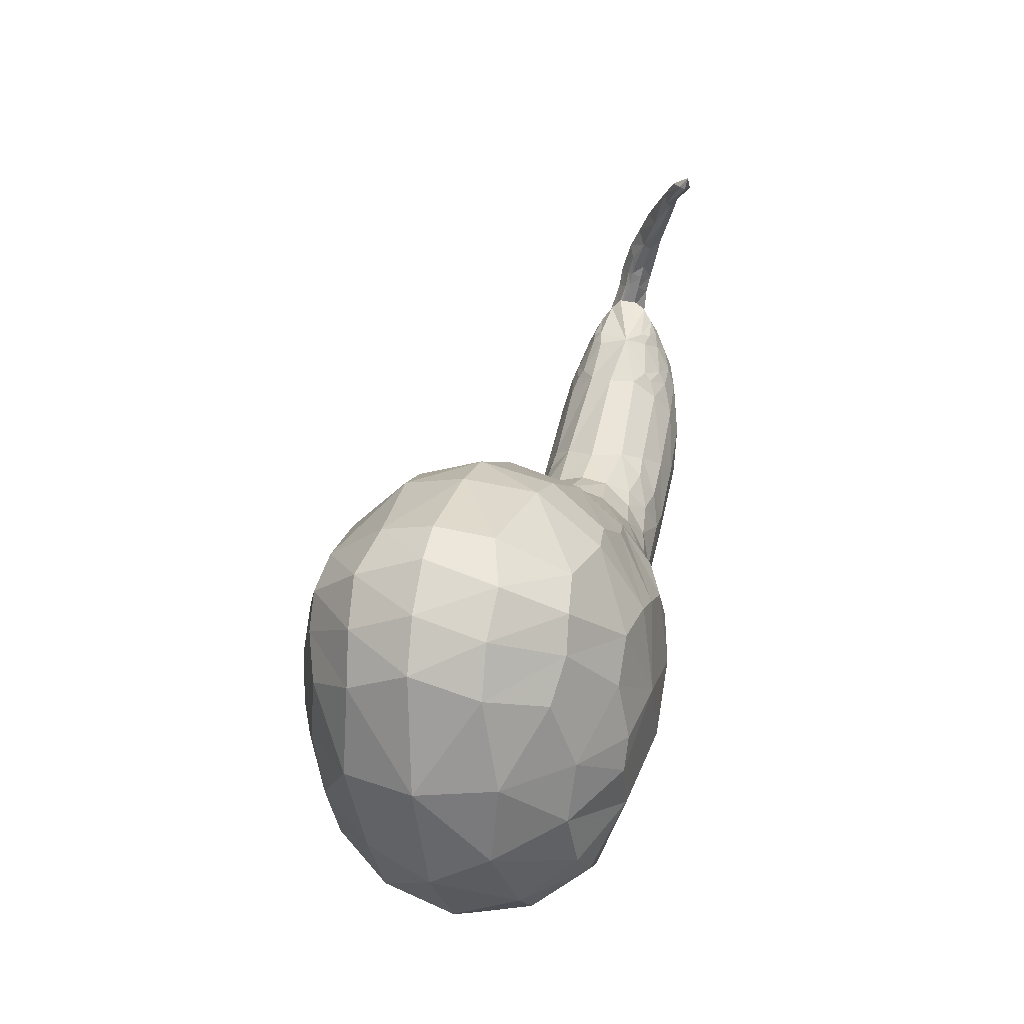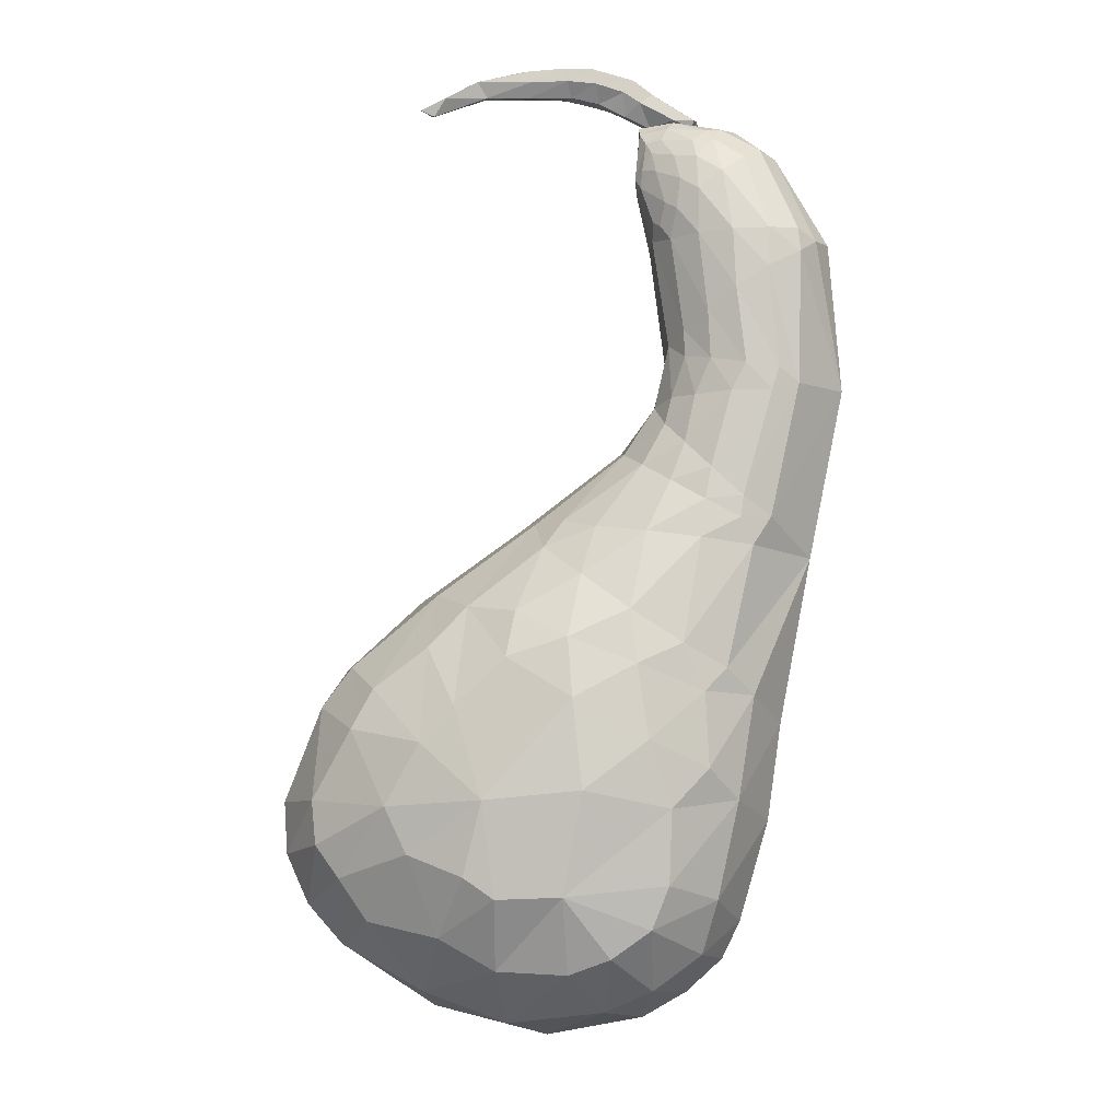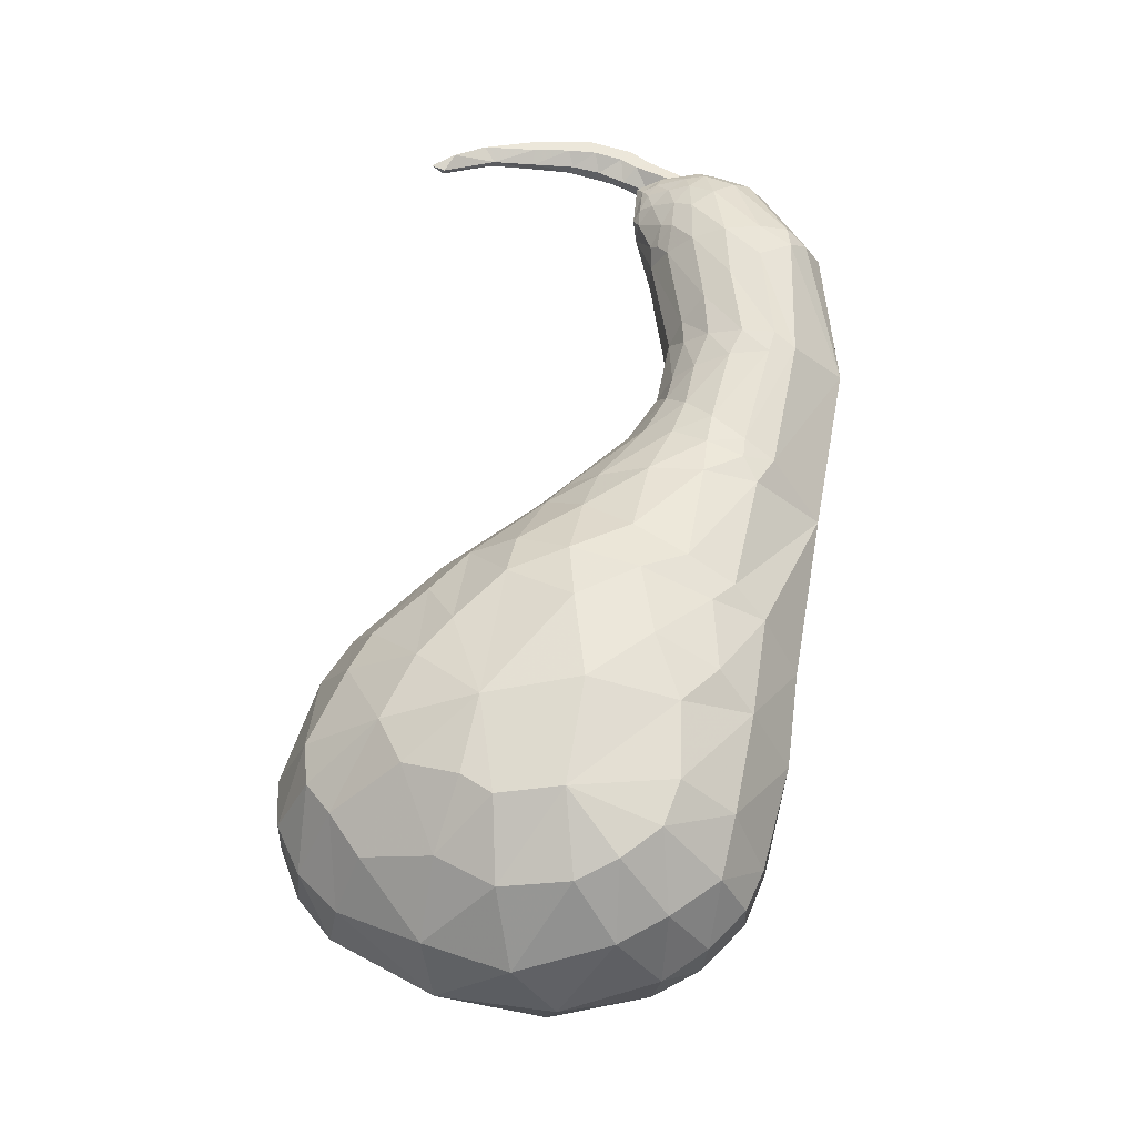
<metadata>
{"format":"obj","ext":"obj","renderer":"f3d","projection":"perspective","resolution":1024,"background":"white","views":[{"elev":-38.0,"azim":-90.6,"up":"+Y"},{"elev":-18.4,"azim":1.5,"up":"+Y"},{"elev":-43.4,"azim":3.5,"up":"+Y"}]}
</metadata>
<code>
v 0.1182 0.4088 0.1158
v 0.1065 0.3924 0.1138
v 0.1091 0.4205 0.125
v 0.09484 0.3812 0.1209
v 0.09829 0.4318 0.1376
v 0.08973 0.4375 0.1489
v 0.0865 0.3617 0.1537
v 0.08965 0.433 0.1703
v 0.085 0.3693 0.1744
v 0.09029 0.4204 0.1807
v 0.09261 0.3744 0.1861
v 0.0966 0.4042 0.1896
v 0.1027 0.3896 0.1952
v 0.1271 0.4223 0.1233
v 0.1268 0.4313 0.1856
v 0.1197 0.4195 0.1944
v 0.1127 0.4041 0.198
v 0.005692 -0.2166 -0.2121
v 0.1618 -0.3155 -0.1463
v 0.1427 -0.3584 -0.1591
v 0.1908 -0.3473 -0.09011
v 0.1682 -0.4055 -0.0904
v 0.187 -0.3918 -0.01992
v 0.1682 -0.4288 -0.03243
v 0.1613 -0.3835 0.05957
v 0.1455 -0.4334 0.02553
v 0.1114 -0.3777 0.1095
v 0.09344 -0.4195 0.09363
v -0.07377 -0.2989 0.1504
v 0.1039 -0.3838 -0.178
v 0.1233 -0.435 -0.1221
v 0.131 -0.4607 -0.04742
v 0.09489 -0.4698 0.02259
v 0.05266 -0.4468 0.08446
v 0.06779 -0.3115 -0.2031
v 0.05917 -0.3982 -0.1872
v 0.07342 -0.4544 -0.1364
v 0.08506 -0.485 -0.0623
v 0.045 -0.4892 0.007974
v 0.009491 -0.46 0.0696
v 0.005557 -0.3911 0.1235
v 0.003216 -0.3099 -0.2223
v -0.01393 -0.3917 -0.2004
v -0.02997 -0.465 -0.1502
v -0.01583 -0.5 -0.08573
v -0.05515 -0.4958 -0.02228
v -0.06361 -0.454 0.05681
v -0.06219 -0.3921 0.1171
v 0.112 -0.2224 -0.1745
v 0.1736 -0.2449 -0.1309
v 0.2173 -0.2918 0.01028
v 0.1835 -0.2867 0.08849
v 0.1143 -0.3058 0.1363
v 0.02603 -0.2922 0.1618
v -0.02644 -0.2861 -0.2272
v -0.06773 -0.3546 -0.213
v -0.1094 -0.4263 -0.1731
v -0.1363 -0.4672 -0.1015
v -0.1406 -0.4644 -0.01496
v -0.1216 -0.4217 0.06434
v -0.09326 -0.3707 0.1212
v -0.1084 -0.2148 -0.2199
v -0.1984 -0.2609 -0.2075
v -0.2051 -0.2177 -0.1923
v -0.2605 -0.2846 -0.1617
v -0.2715 -0.2352 -0.1355
v -0.2989 -0.2929 -0.0915
v -0.3003 -0.2531 -0.08218
v -0.2891 -0.3196 -0.01626
v -0.2942 -0.263 -0.02008
v -0.2498 -0.324 0.05413
v -0.2544 -0.2782 0.05819
v -0.1734 -0.2975 0.1169
v -0.1609 -0.1461 -0.1742
v -0.2246 -0.137 -0.1157
v -0.2641 -0.1627 -0.05329
v -0.252 -0.1705 0.02359
v -0.2125 -0.2108 0.09044
v -0.08602 -0.2632 -0.2261
v -0.1736 -0.2942 -0.2119
v -0.2391 -0.3372 -0.1661
v -0.2791 -0.3477 -0.1008
v -0.2662 -0.3704 -0.02801
v -0.2253 -0.358 0.05198
v -0.151 -0.3449 0.1085
v -0.149 -0.3411 -0.2068
v -0.1997 -0.3812 -0.1677
v -0.2433 -0.3956 -0.1053
v -0.2265 -0.4138 -0.03194
v -0.1965 -0.3998 0.03608
v -0.0734 -0.1542 -0.1992
v -0.1412 -0.1094 -0.1535
v -0.1904 -0.09684 -0.1025
v -0.2321 -0.113 -0.03502
v -0.2187 -0.132 0.04238
v -0.1897 -0.1696 0.09614
v -0.1375 -0.237 0.1394
v -0.02136 -0.1318 -0.1883
v -0.0736 -0.07408 -0.141
v -0.102 -0.03168 -0.06862
v -0.1496 -0.04621 -0.003022
v -0.127 -0.06375 0.07514
v -0.1324 -0.1328 0.119
v -0.1024 -0.2026 0.1517
v 0.1632 0.4179 0.1214
v 0.1452 0.4042 0.1095
v 0.1738 0.4274 0.1365
v 0.1933 0.423 0.1765
v 0.1607 0.4099 0.2064
v 0.1458 0.396 0.211
v 0.1259 0.3805 0.2082
v 0.1243 0.3898 0.1062
v 0.1044 0.3757 0.1116
v 0.0948 0.3625 0.1206
v 0.0905 0.3575 0.1787
v 0.1067 0.3673 0.1972
v 0.1709 0.4003 0.1069
v 0.1995 0.3825 0.1025
v 0.1765 0.3672 0.08798
v 0.155 0.3791 0.09441
v 0.1832 0.4173 0.1269
v 0.2163 0.3947 0.1259
v 0.1876 0.4259 0.1473
v 0.2259 0.4006 0.1544
v 0.2347 0.3891 0.178
v 0.1757 0.415 0.1986
v 0.217 0.3901 0.1995
v 0.1672 0.3962 0.2135
v 0.199 0.3734 0.2164
v 0.1492 0.3735 0.2181
v 0.1758 0.3534 0.2242
v 0.1317 0.3505 0.2133
v 0.1504 0.3352 0.221
v 0.1517 0.3486 0.08445
v 0.1373 0.3558 0.09137
v 0.1296 0.3309 0.09092
v 0.1203 0.3362 0.09755
v 0.1114 0.3168 0.1081
v 0.1004 0.3009 0.1313
v 0.1026 0.301 0.163
v 0.1105 0.309 0.1855
v 0.1031 0.317 0.1782
v 0.1276 0.3193 0.2068
v 0.1156 0.3299 0.1987
v 0.2496 0.3191 0.08861
v 0.2146 0.3215 0.07454
v 0.2739 0.3154 0.109
v 0.288 0.2933 0.1651
v 0.2529 0.2897 0.216
v 0.2227 0.2861 0.2256
v 0.1849 0.2851 0.2256
v 0.1773 0.3209 0.07238
v 0.1423 0.3162 0.08269
v 0.1212 0.2908 0.1909
v 0.1495 0.2871 0.2138
v 0.2495 0.2806 0.07329
v 0.259 0.1776 0.05079
v 0.2184 0.2622 0.05738
v 0.2274 0.1852 0.0403
v 0.2776 0.2921 0.09968
v 0.2858 0.2993 0.1302
v 0.3003 0.1402 0.1306
v 0.2729 0.2836 0.1958
v 0.255 0.2644 0.2146
v 0.2204 0.245 0.2212
v 0.2301 0.1421 0.1979
v 0.1874 0.2242 0.2151
v 0.1963 0.1471 0.1986
v 0.1892 0.1921 0.04101
v 0.1868 0.2408 0.05281
v 0.1574 0.1947 0.05216
v 0.1555 0.2218 0.06082
v 0.132 0.2053 0.07553
v 0.115 0.1846 0.1047
v 0.1185 0.1888 0.1438
v 0.1347 0.1668 0.1678
v 0.1337 0.1951 0.1719
v 0.1605 0.1568 0.1873
v 0.1584 0.2059 0.1982
v 0.2524 0.1548 0.04192
v 0.2242 0.05172 0.003599
v 0.1936 0.0838 -9.471e-05
v 0.2128 0.1583 0.0295
v 0.2752 0.1579 0.06171
v 0.2647 -0.02857 0.08297
v 0.2507 0.128 0.1861
v 0.2227 0.1185 0.1928
v 0.1917 0.01188 0.169
v 0.1812 0.1195 0.1904
v 0.1592 0.04158 0.1752
v 0.164 0.1097 0.009642
v 0.1722 0.1559 0.03094
v 0.1365 0.1278 0.03036
v 0.1417 0.154 0.04362
v 0.1147 0.1416 0.06206
v 0.1028 0.1372 0.09099
v 0.1031 0.1274 0.121
v 0.1132 0.09922 0.149
v 0.1205 0.1281 0.1513
v 0.1329 0.07155 0.1679
v 0.1441 0.1215 0.1736
v 0.1874 0.01605 -0.03283
v 0.1771 -0.0843 -0.08182
v 0.1301 -0.04491 -0.09672
v 0.1356 0.02733 -0.04919
v 0.2314 0.00094 -0.000737
v 0.2111 -0.1171 -0.05316
v 0.2317 -0.194 0.03577
v 0.2013 -0.03609 0.1529
v 0.1724 -0.1613 0.137
v 0.1476 -0.03288 0.1702
v 0.1278 -0.1422 0.1626
v 0.09254 -0.02546 0.17
v 0.07483 -0.1098 0.1755
v 0.07653 -0.009372 -0.08817
v 0.07922 0.03352 -0.04736
v 0.0243 0.01525 -0.05729
v 0.03681 0.03861 -0.02851
v -0.004798 0.03277 -0.008145
v -0.04014 0.02175 0.03551
v -0.02391 0.009664 0.08845
v -0.01389 -0.02963 0.1313
v 0.006644 0.002509 0.1224
v 0.02536 -0.06921 0.1646
v 0.04024 -0.01401 0.151
v 0.1416 -0.09831 -0.1182
v 0.1331 -0.1601 -0.1462
v 0.07357 -0.1143 -0.1599
v 0.07713 -0.06631 -0.133
v 0.1957 -0.1345 -0.07914
v 0.1911 -0.2048 -0.1047
v 0.2282 -0.1515 -0.02485
v 0.2175 -0.2425 -0.0556
v 0.2008 -0.1821 0.1052
v 0.1493 -0.1876 0.1455
v 0.1527 -0.2631 0.129
v 0.08117 -0.1661 0.174
v 0.09237 -0.2414 0.1616
v 0.01228 -0.1389 0.1771
v 0.01678 -0.2019 0.1774
v 0.0006891 -0.06779 -0.1473
v 0.01419 -0.04157 -0.1255
v -0.05047 -0.02972 -0.09923
v -0.09184 -0.0904 0.1242
v -0.05009 -0.1563 0.1662
v -0.04111 -0.106 0.1585
v 0.1526 0.07364 -0.01262
v 0.1893 0.05265 -0.01498
v 0.1169 0.08892 0.004578
v 0.08594 0.09681 0.03487
v 0.06766 0.0942 0.07376
v 0.07047 0.0779 0.1135
v 0.08909 0.05482 0.1461
v 0.1175 0.03051 0.1664
v 0.1525 0.007533 0.1723
v 0.222 0.03073 -0.00346
v 0.2465 0.02641 0.01988
v 0.2204 -0.005535 0.1525
v 0.189 -0.00982 0.1649
v 0.1485 0.4317 0.1698
v 0.1505 0.4351 0.162
v 0.1524 0.435 0.1543
v 0.1542 0.4335 0.1475
v 0.1319 0.4348 0.1391
v 0.1173 0.4353 0.1474
v 0.1121 0.4382 0.1529
v 0.1108 0.4357 0.1645
v 0.1299 0.4337 0.1767
v 0.1465 0.4302 0.1756
v 0.1519 0.4449 0.1633
v 0.1568 0.4448 0.1447
v 0.1284 0.441 0.1339
v 0.1101 0.4373 0.1445
v 0.1029 0.4392 0.1519
v 0.1021 0.435 0.1665
v 0.1267 0.4369 0.1821
v 0.1483 0.4369 0.1805
v 0.1034 0.4744 0.1719
v 0.106 0.4781 0.1576
v 0.08836 0.4647 0.1483
v 0.0781 0.4537 0.1559
v 0.0728 0.4514 0.1616
v 0.07449 0.4469 0.1725
v 0.09061 0.4569 0.1853
v 0.105 0.466 0.1844
v 0.08009 0.4895 0.1772
v 0.08125 0.4951 0.1626
v 0.06803 0.4768 0.1518
v 0.0617 0.462 0.1588
v 0.05736 0.4575 0.1645
v 0.06071 0.4528 0.1755
v 0.07354 0.4671 0.1896
v 0.08467 0.4809 0.1895
v 0.02799 0.4936 0.1888
v 0.02248 0.5 0.176
v 0.02878 0.4817 0.1611
v 0.03805 0.4676 0.1644
v 0.04 0.4608 0.1686
v 0.04681 0.4592 0.1786
v 0.04393 0.4745 0.1958
v 0.03885 0.4907 0.1993
v -0.001518 0.4904 0.1945
v -0.006708 0.4956 0.1839
v 7.502e-05 0.481 0.171
v 0.01126 0.4644 0.1769
v 0.01712 0.4634 0.1852
v 0.01346 0.4756 0.2001
v 0.007846 0.4887 0.2033
v -0.03355 0.4864 0.2012
v -0.03615 0.4914 0.1915
v -0.03553 0.4765 0.1815
v -0.03192 0.4599 0.1881
v -0.02744 0.4579 0.1955
v -0.02627 0.47 0.2074
v -0.0265 0.4826 0.2091
v -0.09218 0.4673 0.2062
v -0.08565 0.4605 0.1977
v -0.07593 0.4525 0.2007
v -0.07221 0.4526 0.2058
v -0.08213 0.4651 0.218
v -0.1178 0.4487 0.212
v -0.1245 0.4378 0.2057
v -0.1297 0.4261 0.2127
v -0.1275 0.4236 0.2189
v -0.1152 0.4405 0.2272
v -0.1418 0.4293 0.2221
f 1 2 3
f 4 5 3
f 4 3 2
f 9 10 7
f 10 8 7
f 11 12 9
f 12 10 9
f 12 11 13
f 1 3 14
f 10 16 15
f 10 15 8
f 12 17 16
f 12 16 10
f 17 12 13
f 21 22 20
f 21 20 19
f 23 24 22
f 23 22 21
f 25 26 23
f 26 24 23
f 27 28 25
f 28 26 25
f 22 31 20
f 31 30 20
f 24 32 22
f 32 31 22
f 26 33 32
f 26 32 24
f 28 34 33
f 28 33 26
f 31 37 30
f 37 36 30
f 32 38 31
f 38 37 31
f 33 39 38
f 33 38 32
f 34 40 39
f 34 39 33
f 18 35 42
f 36 43 35
f 43 42 35
f 37 44 36
f 44 43 36
f 38 45 37
f 45 44 37
f 39 46 45
f 39 45 38
f 40 47 46
f 40 46 39
f 41 48 47
f 41 47 40
f 48 41 29
f 51 23 21
f 52 25 51
f 25 23 51
f 53 27 52
f 27 25 52
f 18 42 55
f 43 56 42
f 56 55 42
f 44 57 43
f 57 56 43
f 45 58 44
f 58 57 44
f 46 59 58
f 46 58 45
f 47 60 59
f 47 59 46
f 48 61 60
f 48 60 47
f 61 48 29
f 63 64 62
f 65 66 64
f 65 64 63
f 67 68 66
f 67 66 65
f 69 70 67
f 70 68 67
f 71 72 69
f 72 70 69
f 73 72 71
f 64 74 62
f 66 75 64
f 75 74 64
f 68 76 66
f 76 75 66
f 70 77 76
f 70 76 68
f 72 78 77
f 72 77 70
f 73 78 72
f 81 65 63
f 81 63 80
f 82 67 65
f 82 65 81
f 83 69 82
f 69 67 82
f 84 71 83
f 71 69 83
f 86 80 79
f 87 81 80
f 87 80 86
f 88 82 81
f 88 81 87
f 89 83 88
f 83 82 88
f 90 84 89
f 84 83 89
f 85 84 90
f 57 87 86
f 57 86 56
f 58 88 87
f 58 87 57
f 59 89 58
f 89 88 58
f 60 90 59
f 90 89 59
f 75 93 74
f 93 92 74
f 76 94 75
f 94 93 75
f 77 95 94
f 77 94 76
f 78 96 95
f 78 95 77
f 18 91 98
f 92 99 91
f 99 98 91
f 93 100 92
f 100 99 92
f 94 101 93
f 101 100 93
f 95 102 101
f 95 101 94
f 96 103 102
f 96 102 95
f 97 104 103
f 97 103 96
f 104 97 29
f 14 105 106
f 14 106 1
f 16 109 15
f 17 110 16
f 110 109 16
f 13 111 17
f 111 110 17
f 112 2 1
f 112 1 106
f 113 4 2
f 113 2 112
f 114 4 113
f 116 11 115
f 11 9 115
f 111 13 116
f 13 11 116
f 117 118 119
f 117 119 120
f 121 122 118
f 121 118 117
f 123 124 122
f 123 122 121
f 108 125 124
f 108 124 123
f 126 127 108
f 127 125 108
f 128 129 126
f 129 127 126
f 130 131 128
f 131 129 128
f 132 133 130
f 133 131 130
f 134 135 120
f 134 120 119
f 136 137 135
f 136 135 134
f 143 144 141
f 144 142 141
f 133 132 143
f 132 144 143
f 118 145 146
f 118 146 119
f 122 147 145
f 122 145 118
f 124 147 122
f 129 149 127
f 131 150 129
f 150 149 129
f 133 151 131
f 151 150 131
f 152 134 119
f 152 119 146
f 153 136 134
f 153 134 152
f 155 143 154
f 143 141 154
f 151 133 155
f 133 143 155
f 156 157 158
f 157 159 158
f 148 162 161
f 163 162 148
f 167 168 166
f 167 166 165
f 169 170 159
f 170 158 159
f 171 172 169
f 172 170 169
f 173 172 171
f 176 177 175
f 178 179 177
f 178 177 176
f 168 167 179
f 168 179 178
f 180 181 182
f 180 182 183
f 184 181 180
f 187 188 186
f 189 190 187
f 190 188 187
f 191 192 183
f 191 183 182
f 193 194 192
f 193 192 191
f 200 201 198
f 201 199 198
f 190 189 200
f 189 201 200
f 202 203 204
f 202 204 205
f 206 207 203
f 206 203 202
f 211 212 209
f 212 210 209
f 213 214 211
f 214 212 211
f 215 216 205
f 215 205 204
f 217 218 216
f 217 216 215
f 224 225 222
f 225 223 222
f 214 213 224
f 213 225 224
f 226 227 228
f 226 228 229
f 230 231 227
f 230 227 226
f 232 233 231
f 232 231 230
f 208 51 233
f 208 233 232
f 235 236 234
f 237 238 235
f 238 236 235
f 239 240 237
f 240 238 237
f 241 242 229
f 241 229 228
f 240 239 245
f 239 246 245
f 242 215 229
f 215 204 229
f 243 217 242
f 217 215 242
f 246 224 222
f 246 222 244
f 239 214 224
f 239 224 246
f 203 226 204
f 226 229 204
f 207 230 203
f 230 226 203
f 232 230 207
f 210 235 234
f 212 237 235
f 212 235 210
f 214 239 237
f 214 237 212
f 216 247 205
f 247 248 205
f 218 249 216
f 249 247 216
f 219 250 218
f 250 249 218
f 220 251 219
f 251 250 219
f 221 252 251
f 221 251 220
f 223 253 252
f 223 252 221
f 225 254 253
f 225 253 223
f 213 255 254
f 213 254 225
f 256 202 248
f 202 205 248
f 257 206 256
f 206 202 256
f 259 211 209
f 259 209 258
f 255 213 211
f 255 211 259
f 247 191 182
f 247 182 248
f 249 193 191
f 249 191 247
f 250 193 249
f 253 198 252
f 254 200 253
f 200 198 253
f 255 190 254
f 190 200 254
f 181 256 248
f 181 248 182
f 190 255 188
f 255 259 188
f 192 169 183
f 169 159 183
f 194 171 192
f 171 169 192
f 196 174 195
f 197 174 196
f 201 178 176
f 201 176 199
f 189 168 178
f 189 178 201
f 157 180 159
f 180 183 159
f 184 180 157
f 166 187 186
f 168 189 187
f 168 187 166
f 170 152 158
f 152 146 158
f 172 153 170
f 153 152 170
f 174 139 173
f 175 139 174
f 179 155 154
f 179 154 177
f 167 151 155
f 167 155 179
f 145 156 146
f 156 158 146
f 147 160 145
f 160 156 145
f 161 160 147
f 149 164 163
f 150 165 164
f 150 164 149
f 151 167 165
f 151 165 150
f 135 112 120
f 112 106 120
f 137 113 135
f 113 112 135
f 138 114 137
f 114 113 137
f 144 116 115
f 144 115 142
f 132 111 116
f 132 116 144
f 105 117 106
f 117 120 106
f 107 121 105
f 121 117 105
f 123 121 107
f 109 128 126
f 110 130 128
f 110 128 109
f 111 132 130
f 111 130 110
f 29 240 245
f 29 245 104
f 241 98 99
f 228 18 98
f 228 98 241
f 236 53 52
f 238 54 53
f 238 53 236
f 240 29 54
f 240 54 238
f 50 231 233
f 49 227 231
f 49 231 50
f 18 228 227
f 18 227 49
f 8 6 7
f 7 6 5
f 114 7 4
f 7 114 138
f 139 7 138
f 140 7 139
f 7 5 4
f 18 49 35
f 20 30 35
f 30 36 35
f 19 20 35
f 50 19 35
f 50 35 49
f 41 34 28
f 41 40 34
f 41 54 29
f 41 27 53
f 41 28 27
f 54 41 53
f 18 79 62
f 80 63 62
f 80 62 79
f 73 71 84
f 73 85 29
f 85 73 84
f 18 55 79
f 56 86 79
f 56 79 55
f 85 90 60
f 85 61 29
f 61 85 60
f 18 62 91
f 74 91 62
f 74 92 91
f 73 97 78
f 97 73 29
f 97 96 78
f 115 9 7
f 142 115 7
f 142 7 140
f 138 137 136
f 141 142 140
f 173 171 194
f 174 173 195
f 195 173 194
f 197 175 174
f 199 176 175
f 199 175 197
f 195 194 193
f 250 195 193
f 251 196 195
f 251 195 250
f 197 196 251
f 198 199 197
f 198 197 252
f 252 197 251
f 219 218 217
f 219 217 243
f 222 223 221
f 244 222 221
f 243 242 241
f 241 99 243
f 243 99 100
f 245 246 244
f 104 245 244
f 104 244 103
f 185 208 232
f 234 208 185
f 184 257 181
f 257 256 181
f 188 258 186
f 188 259 258
f 160 184 156
f 184 157 156
f 165 186 164
f 165 166 186
f 124 161 147
f 125 161 124
f 125 148 161
f 127 163 125
f 149 163 127
f 163 148 125
f 109 126 15
f 234 52 208
f 236 52 234
f 52 51 208
f 233 21 19
f 51 21 233
f 233 19 50
f 138 136 153
f 138 153 172
f 139 138 173
f 173 138 172
f 175 140 139
f 154 141 140
f 177 154 140
f 177 140 175
f 100 219 243
f 101 220 100
f 220 219 100
f 102 220 101
f 103 244 102
f 244 221 102
f 102 221 220
f 269 260 277
f 270 277 260
f 260 261 270
f 261 262 270
f 271 270 262
f 262 263 271
f 263 264 271
f 272 271 264
f 264 265 272
f 273 272 265
f 265 266 273
f 274 273 266
f 266 267 274
f 275 274 267
f 276 275 267
f 267 268 276
f 268 269 276
f 277 276 269
f 277 270 285
f 278 285 270
f 270 271 279
f 279 278 270
f 271 272 279
f 280 279 272
f 272 273 280
f 281 280 273
f 273 274 281
f 282 281 274
f 274 275 282
f 283 282 275
f 275 276 284
f 284 283 275
f 276 277 285
f 285 284 276
f 285 278 293
f 286 293 278
f 278 279 287
f 287 286 278
f 279 280 287
f 288 287 280
f 280 281 288
f 289 288 281
f 281 282 289
f 290 289 282
f 282 283 291
f 291 290 282
f 283 284 292
f 292 291 283
f 284 285 293
f 293 292 284
f 293 286 301
f 294 301 286
f 286 287 295
f 295 294 286
f 287 288 296
f 296 295 287
f 288 289 297
f 297 296 288
f 289 290 297
f 298 297 290
f 290 291 299
f 299 298 290
f 291 292 299
f 300 299 292
f 292 293 300
f 301 300 293
f 301 294 308
f 302 308 294
f 294 295 302
f 303 302 295
f 295 296 304
f 304 303 295
f 297 298 305
f 298 299 306
f 306 305 298
f 299 300 306
f 307 306 300
f 300 301 307
f 308 307 301
f 308 302 315
f 309 315 302
f 302 303 309
f 310 309 303
f 303 304 311
f 311 310 303
f 305 306 313
f 313 312 305
f 306 307 313
f 314 313 307
f 307 308 314
f 315 314 308
f 315 309 320
f 309 310 316
f 310 311 317
f 317 316 310
f 312 313 319
f 319 318 312
f 313 314 319
f 316 317 321
f 322 321 317
f 318 319 324
f 324 323 318
f 321 322 326
f 323 324 326
f 108 261 260
f 260 126 108
f 123 262 261
f 261 108 123
f 123 107 263
f 262 123 263
f 5 6 266
f 265 5 266
f 6 8 267
f 266 6 267
f 15 268 267
f 267 8 15
f 268 15 269
f 126 260 269
f 15 126 269
f 185 206 257
f 185 207 206
f 185 232 207
f 162 257 184
f 162 184 160
f 162 185 257
f 161 162 160
f 186 258 162
f 164 186 162
f 164 162 163
f 258 185 162
f 258 209 185
f 210 234 185
f 209 210 185
f 5 264 3
f 264 5 265
f 264 14 3
f 264 105 14
f 264 107 105
f 263 107 264
f 296 297 305
f 305 304 296
f 304 305 312
f 312 311 304
f 316 320 309
f 320 316 321
f 311 312 317
f 318 317 312
f 320 319 314
f 314 315 320
f 321 325 320
f 325 321 326
f 323 322 317
f 322 323 326
f 317 318 323
f 319 320 325
f 325 324 319
f 324 325 326

</code>
